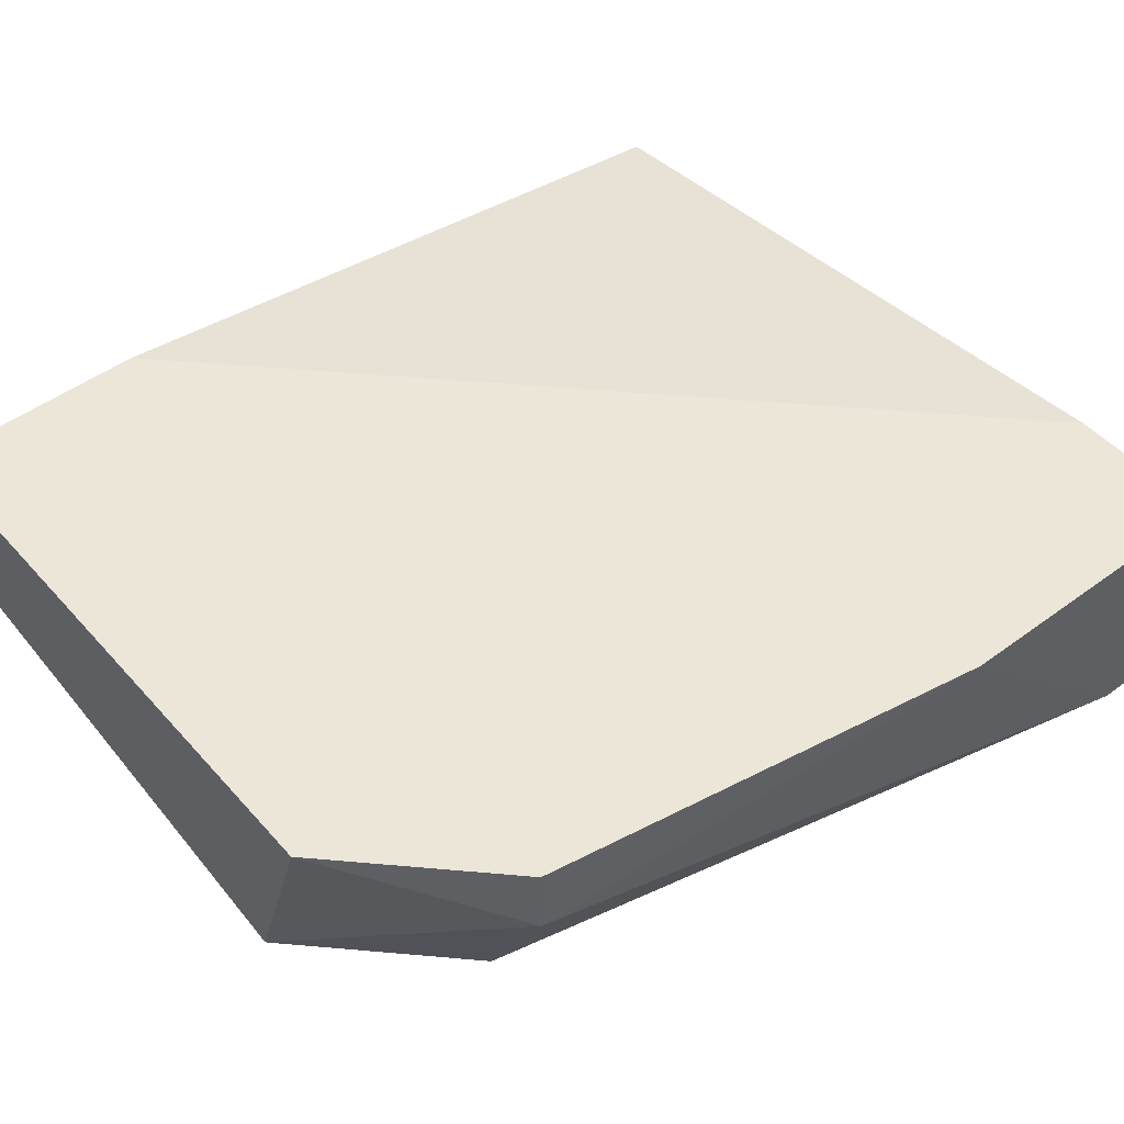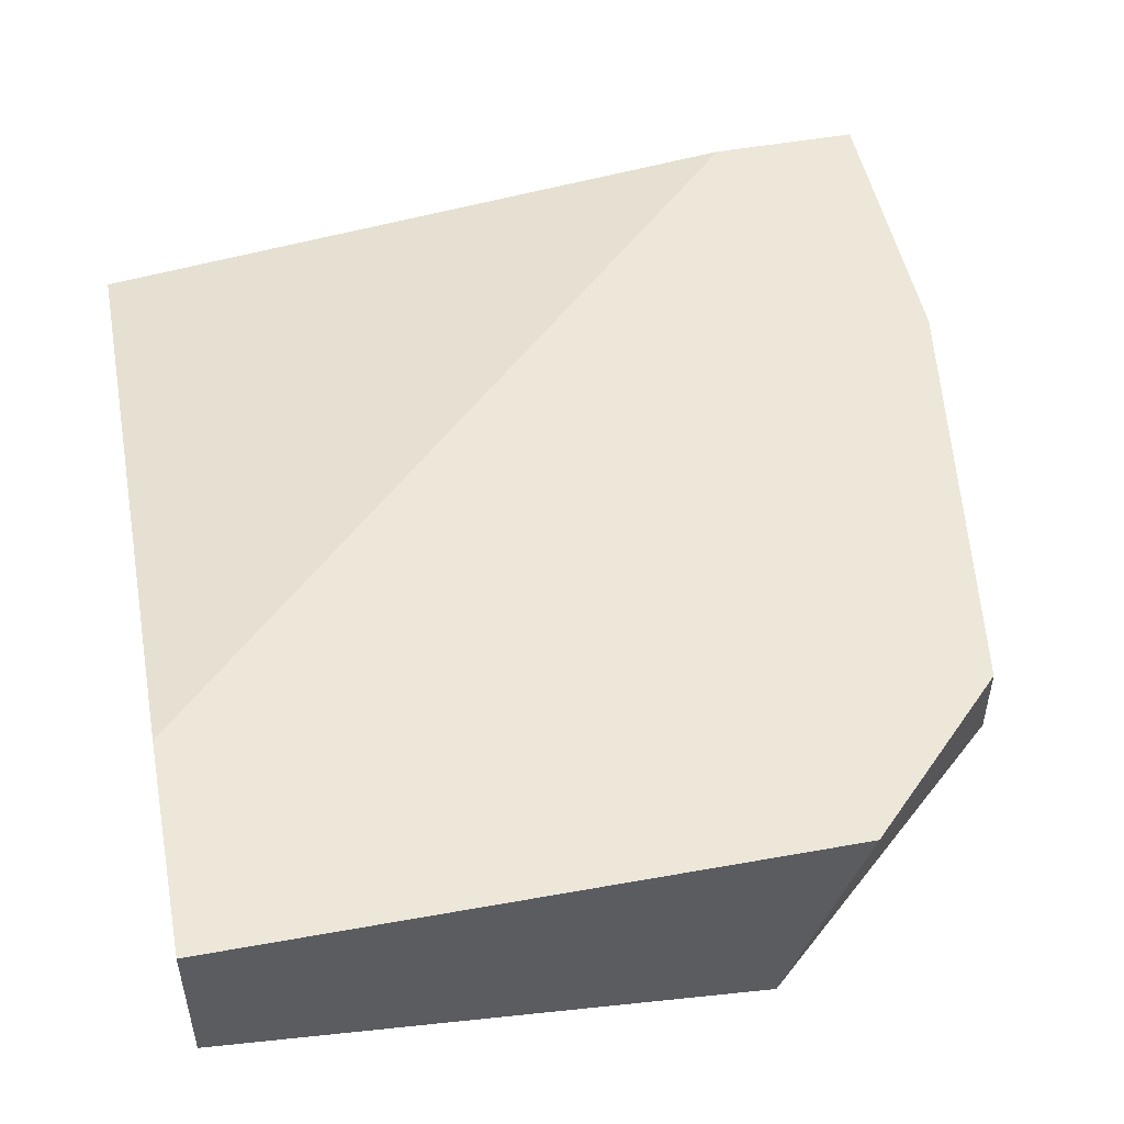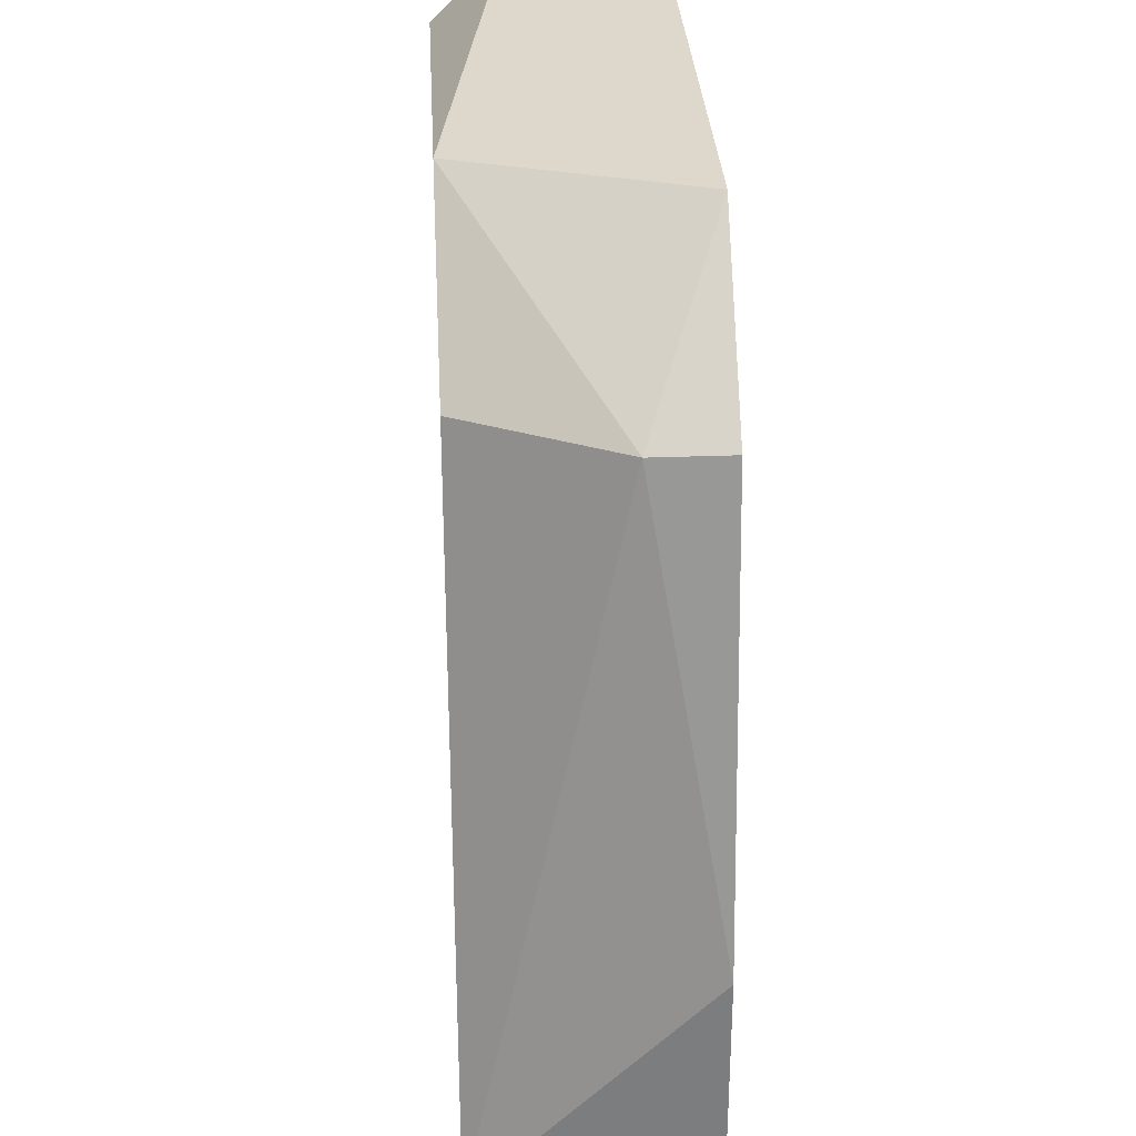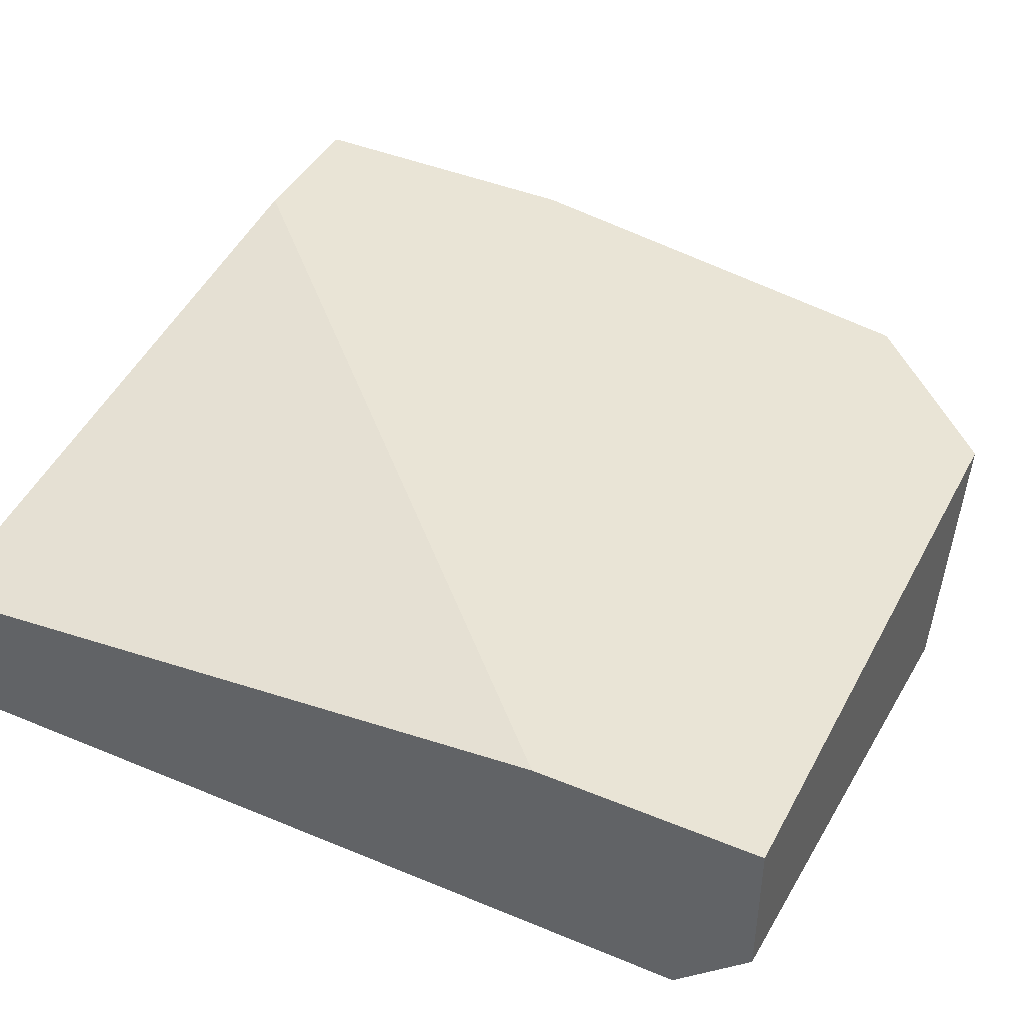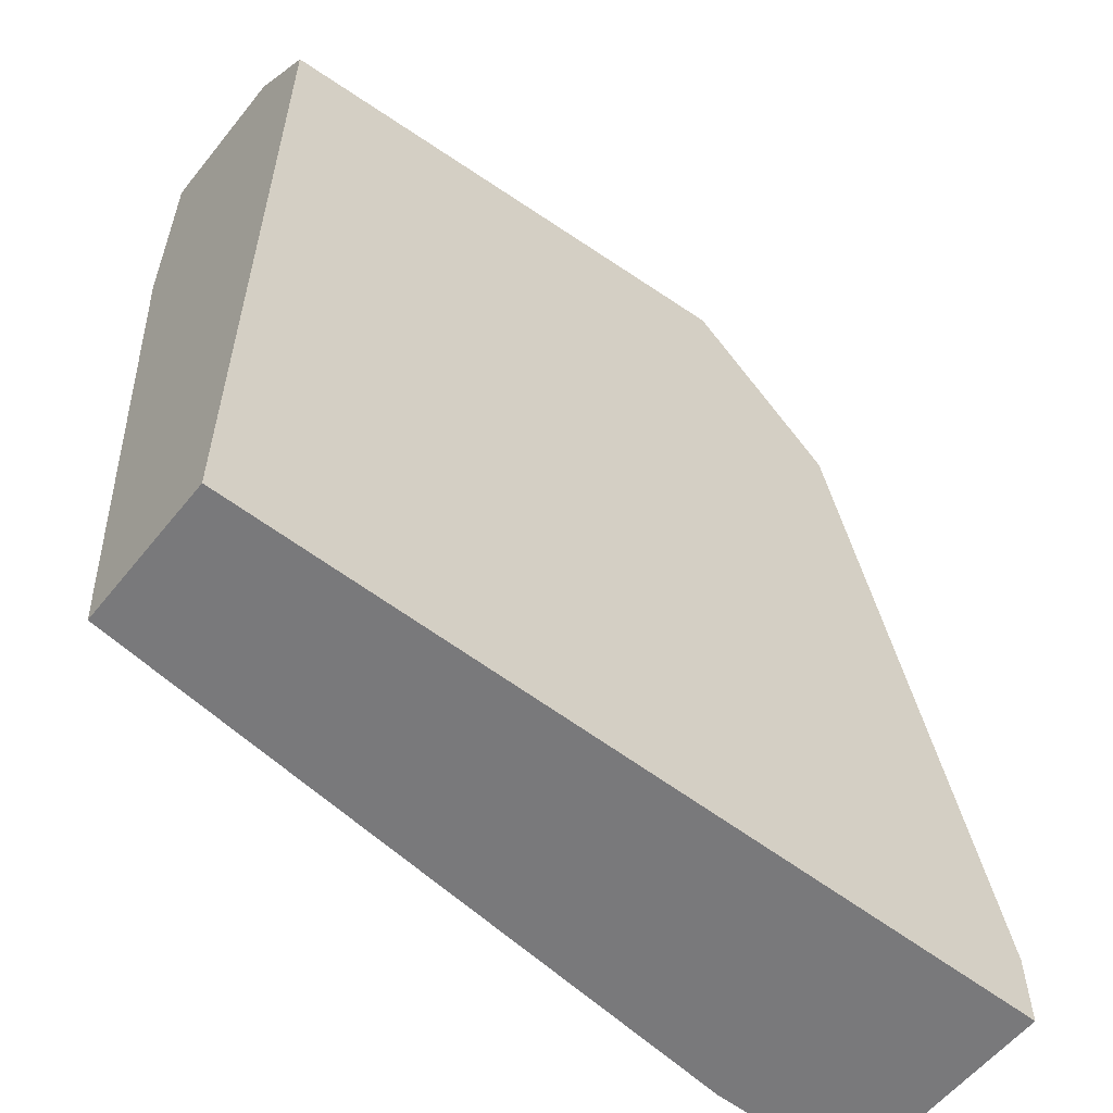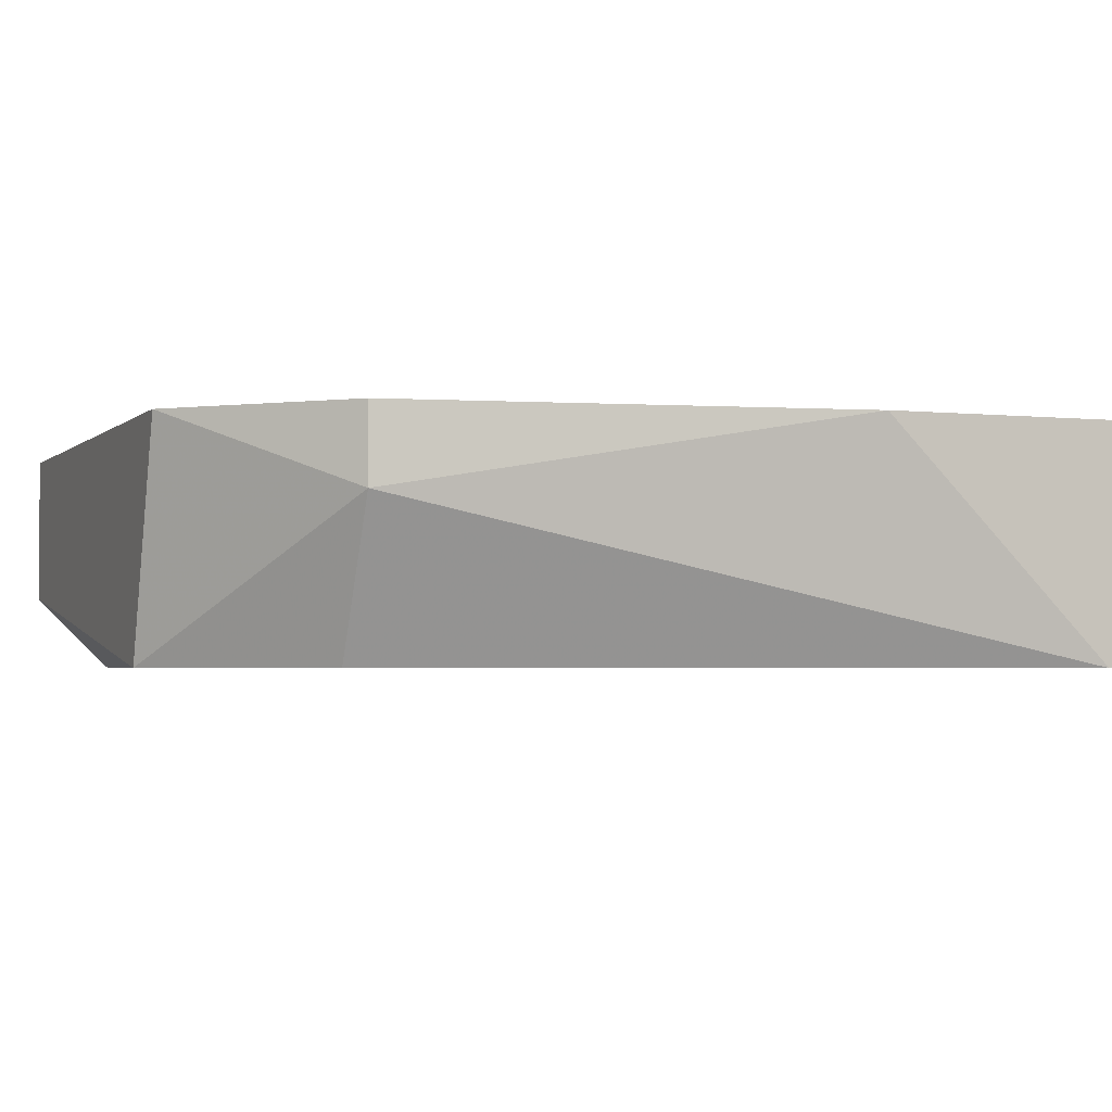
<metadata>
{"format":"obj","ext":"obj","renderer":"f3d","projection":"perspective","resolution":1024,"background":"white","views":[{"elev":48.7,"azim":-129.4,"up":"+Z"},{"elev":49.9,"azim":168.8,"up":"+Z"},{"elev":31.3,"azim":-93.1,"up":"+Y"},{"elev":42.4,"azim":116.4,"up":"+Z"},{"elev":-57.9,"azim":141.6,"up":"+Y"},{"elev":-2.6,"azim":-111.4,"up":"+Z"}]}
</metadata>
<code>
v -0.03189 0.01612 -0.0574
v -0.03189 0.006509 -0.0646
v -0.03189 0.006509 -0.0574
v -0.03189 0.008913 -0.0646
v -0.02468 0.03533 -0.0574
v -0.005477 0.03293 -0.0646
v -0.005477 0.03533 -0.0574
v -0.005477 0.03533 -0.0622
v -0.005477 0.02812 -0.0574
v -0.005477 0.006509 -0.0598
v -0.005477 0.006509 -0.0646
v -0.02949 0.03053 -0.0598
v -0.02949 0.03053 -0.0574
v -0.02228 0.03533 -0.0646
v -0.02709 0.03053 -0.0646
v -0.02709 0.006509 -0.0574
f 1 12 4
f 3 2 11
f 11 2 14
f 5 3 7
f 14 5 7
f 3 11 10
f 11 7 10
f 11 14 6
f 7 11 6
f 5 14 12
f 7 3 9
f 10 7 9
f 14 2 15
f 12 14 15
f 3 5 1
f 2 3 1
f 3 10 16
f 9 3 16
f 10 9 16
f 14 7 8
f 6 14 8
f 7 6 8
f 5 12 13
f 1 5 13
f 12 1 13
f 15 2 4
f 12 15 4
f 2 1 4

</code>
